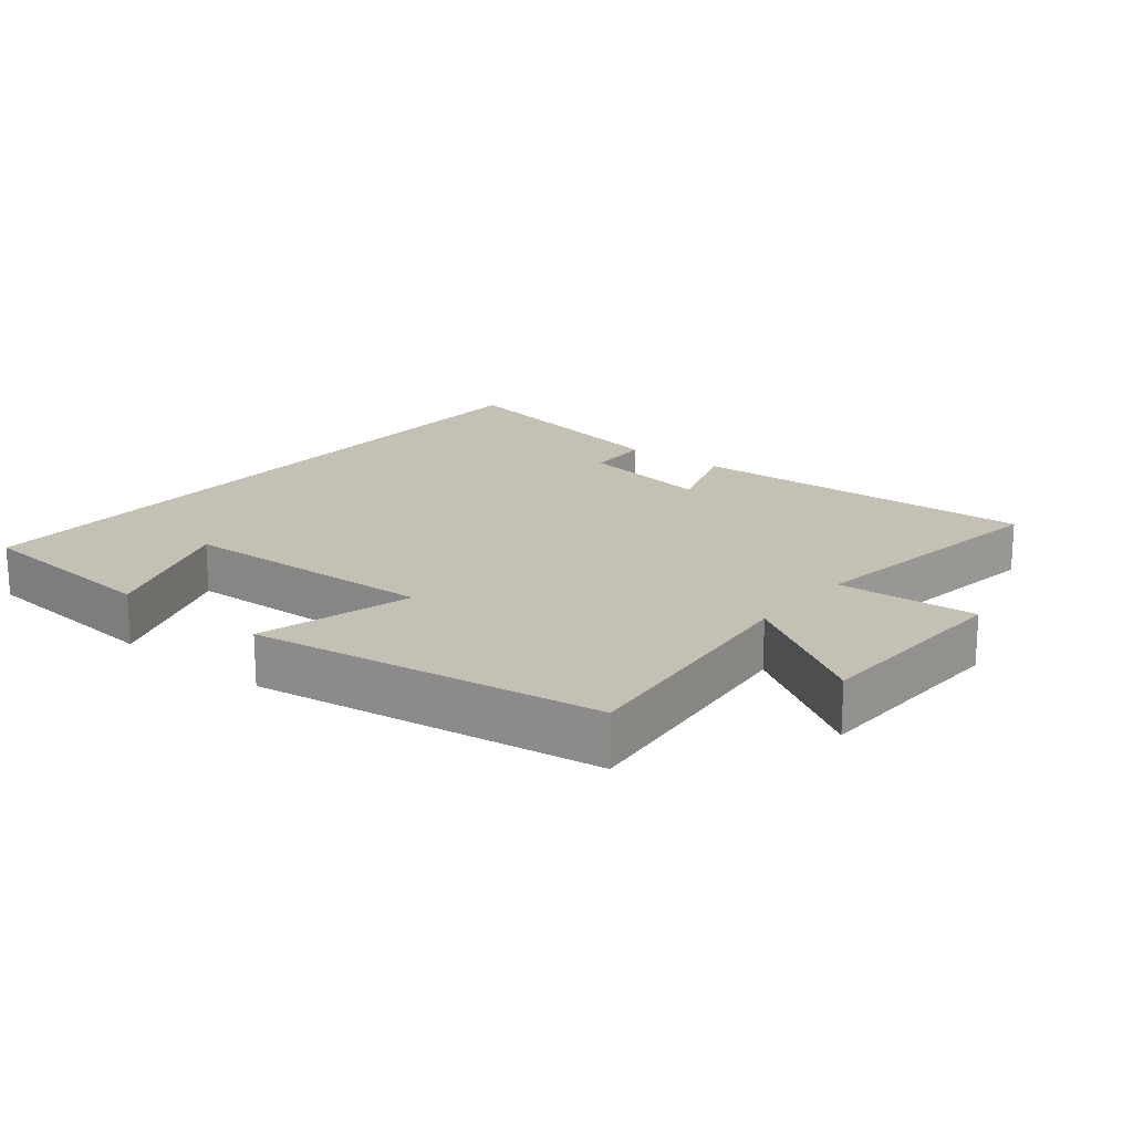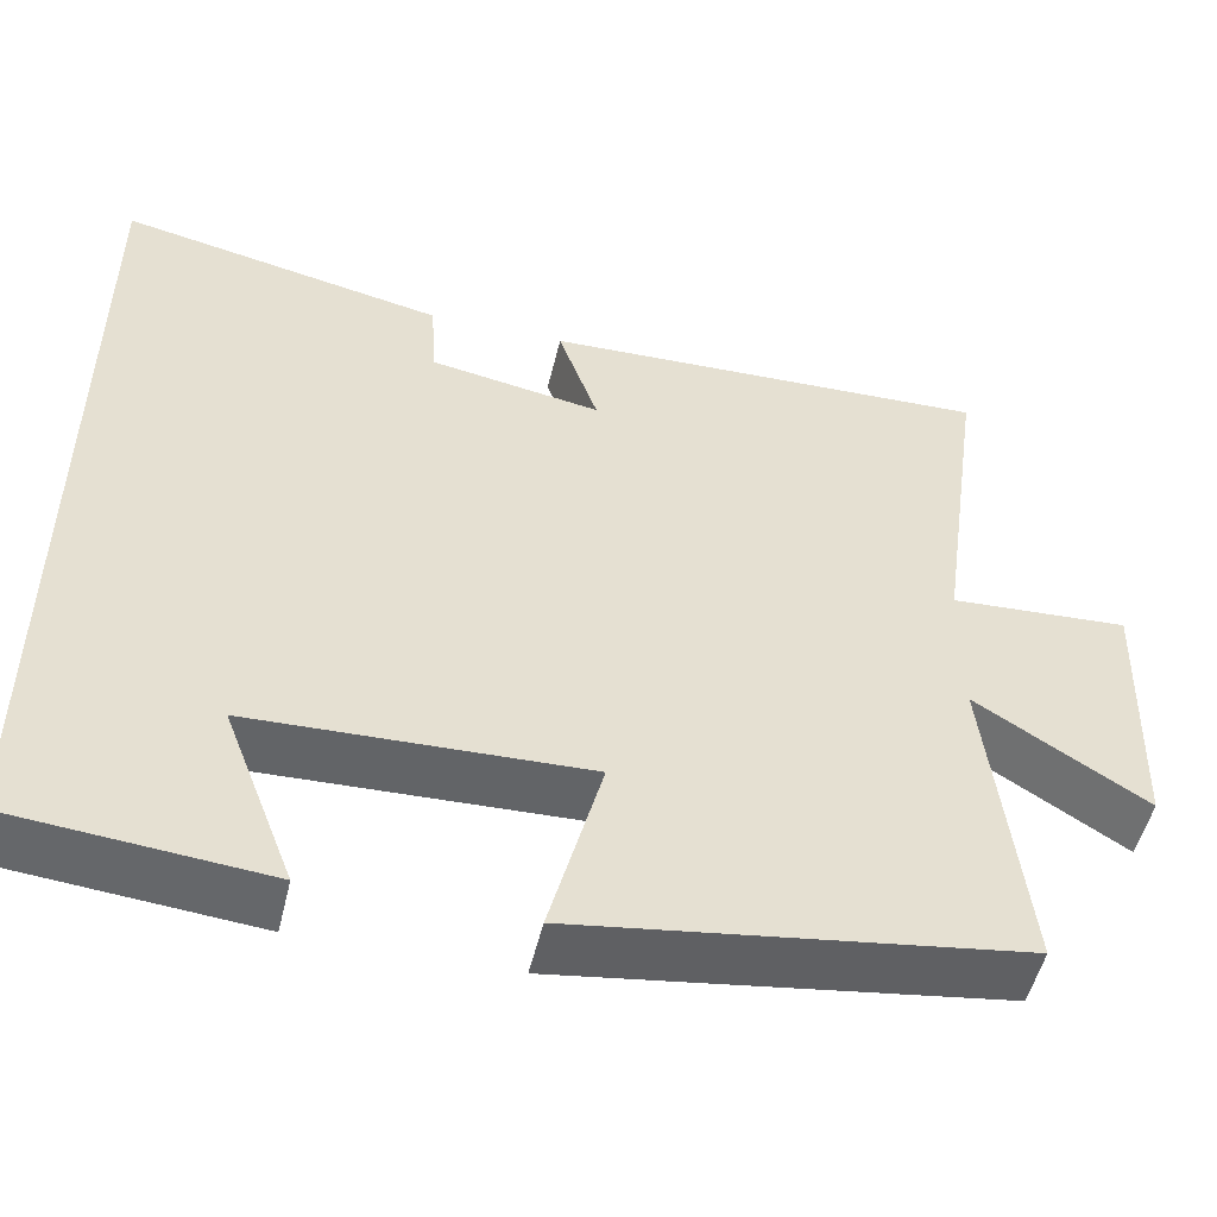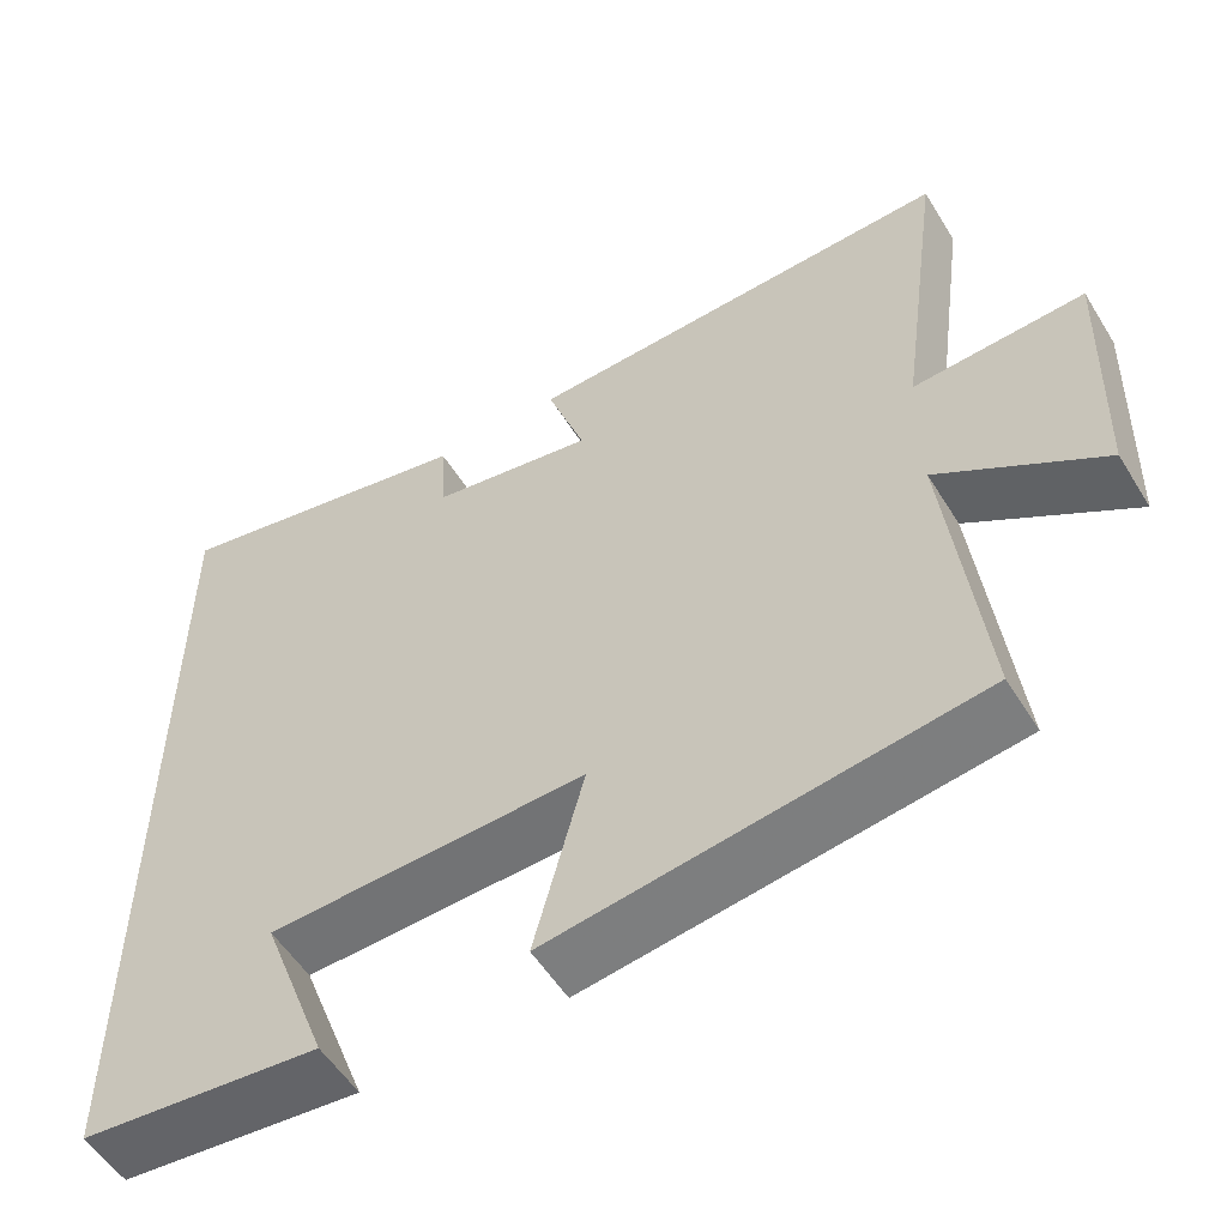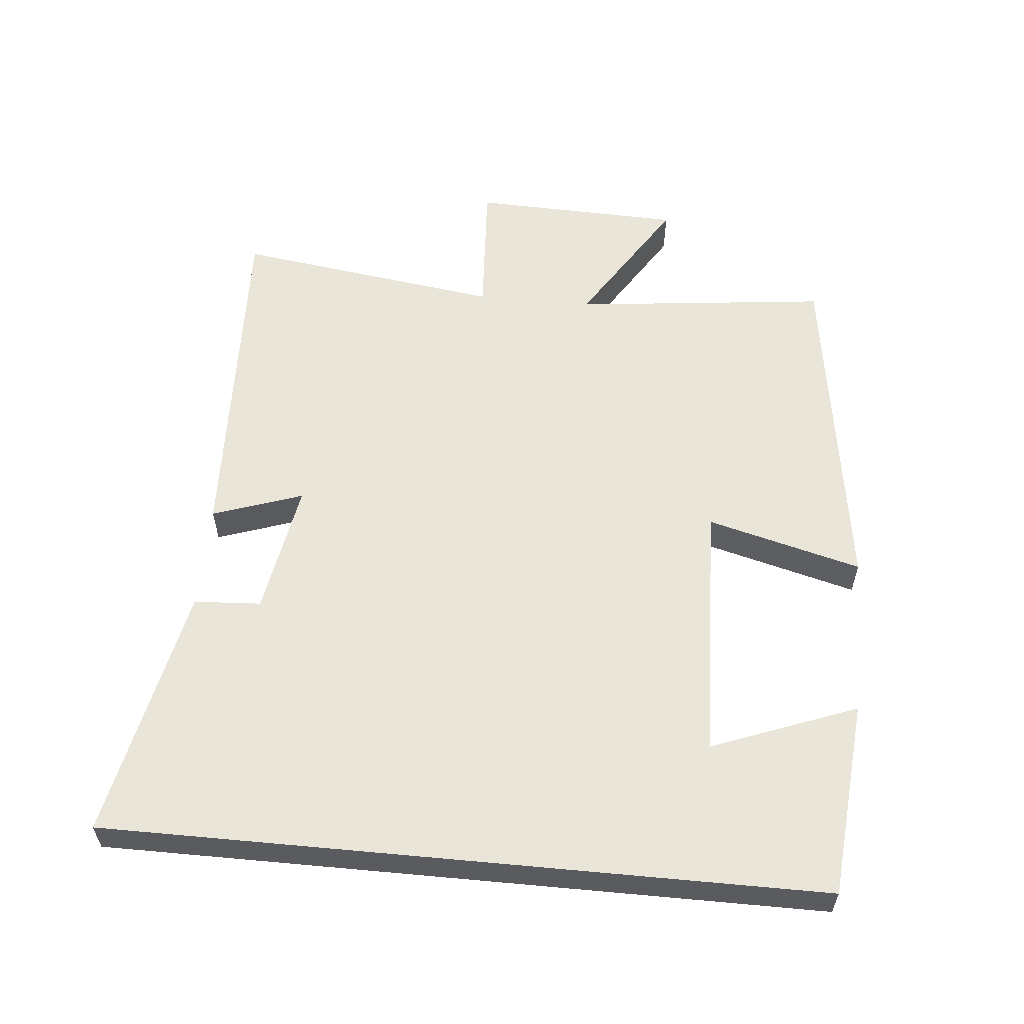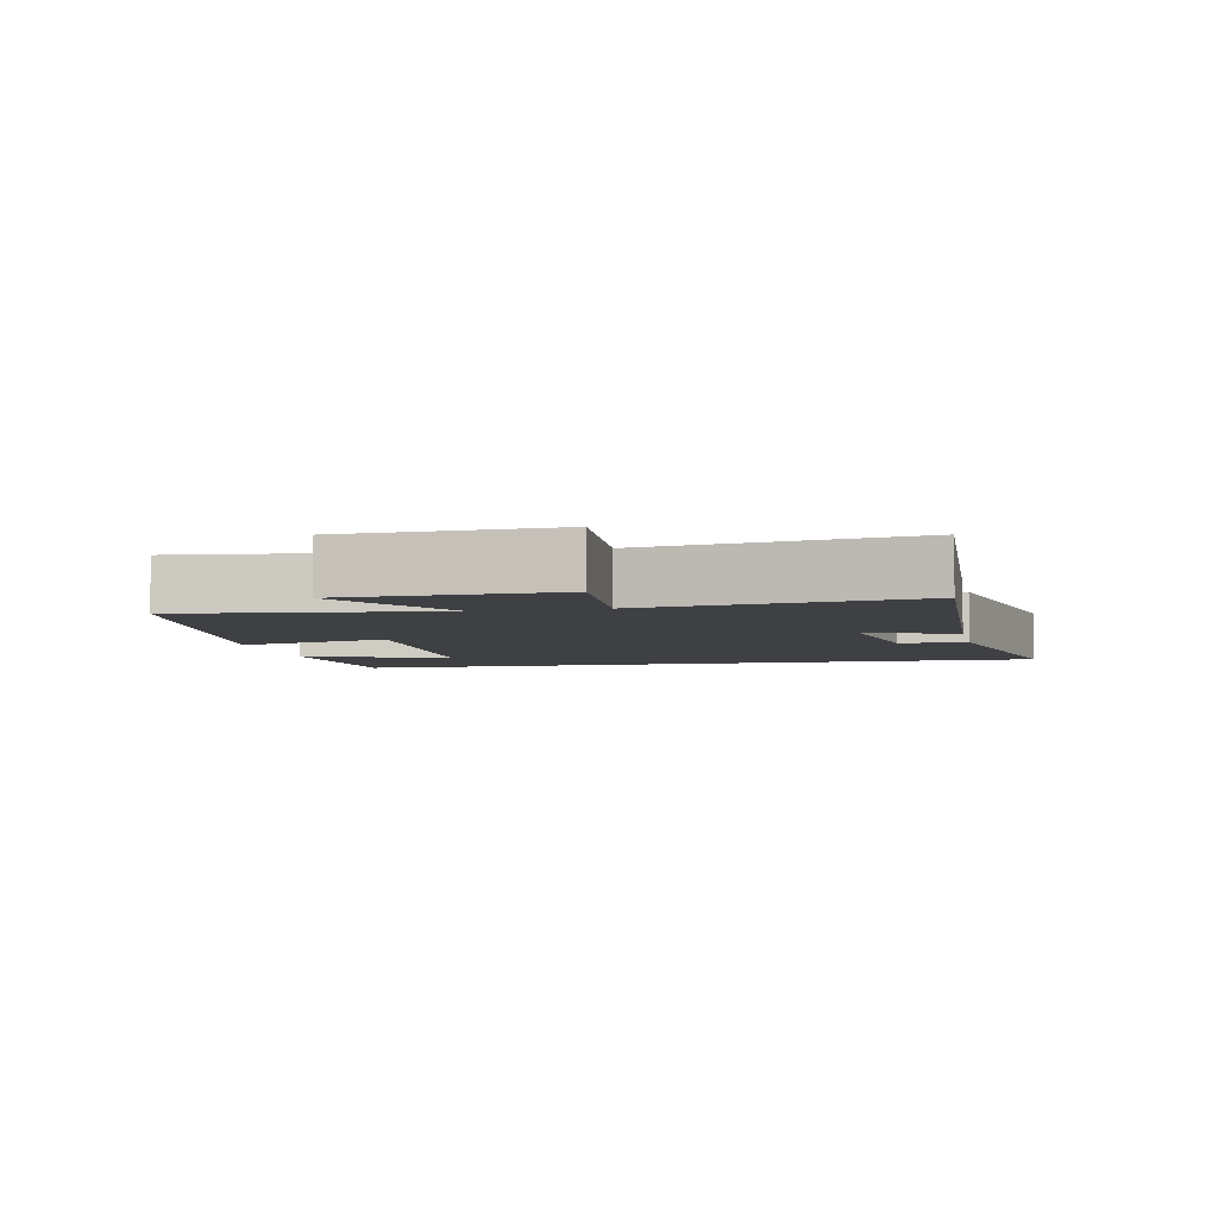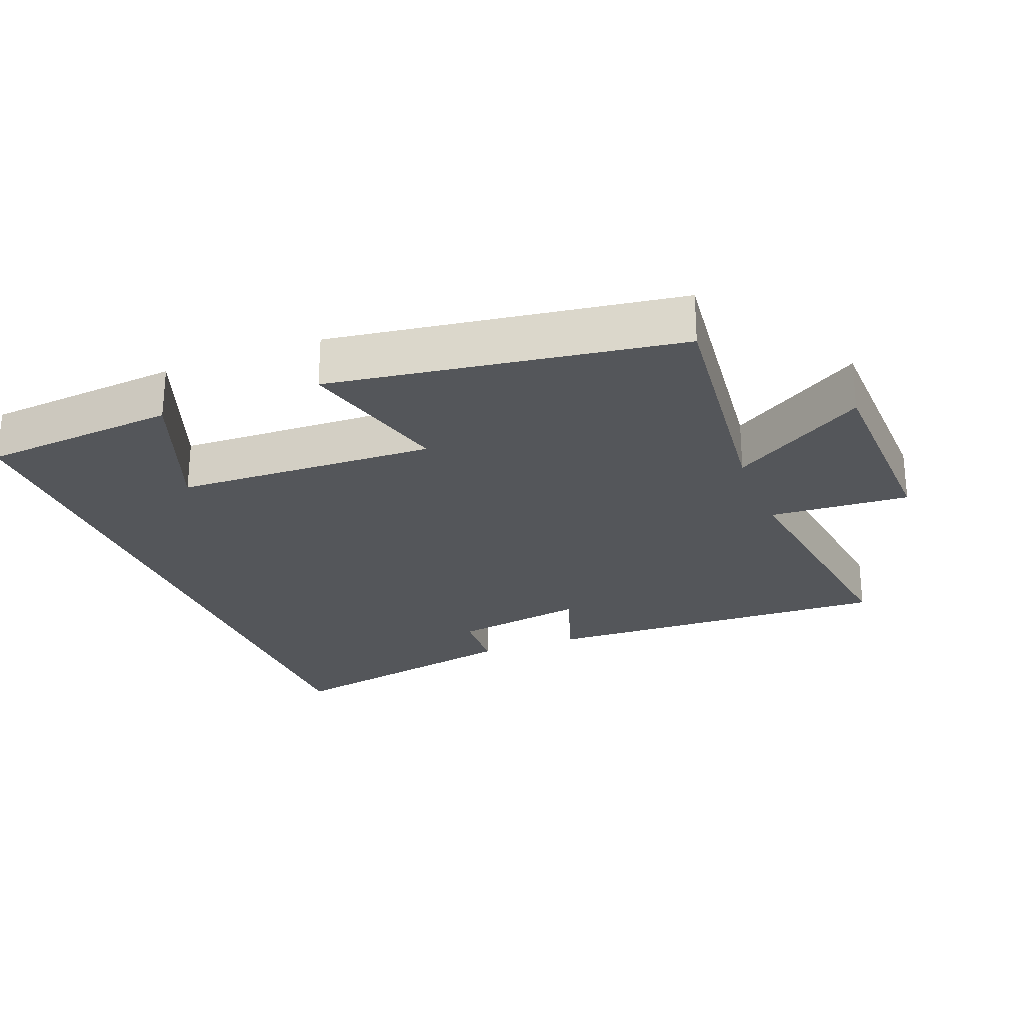
<metadata>
{"format":"obj","ext":"obj","renderer":"f3d","projection":"perspective","resolution":1024,"background":"white","views":[{"elev":18.4,"azim":-141.1,"up":"+Y"},{"elev":-51.4,"azim":166.7,"up":"+Z"},{"elev":-54.5,"azim":-148.7,"up":"+Z"},{"elev":57.8,"azim":95.4,"up":"+Y"},{"elev":-5.0,"azim":-78.3,"up":"+Y"},{"elev":-25.4,"azim":-158.7,"up":"+Y"}]}
</metadata>
<code>
v 0.5 0.07 0.578
v 0.5 0.07 -0.474
v 0.21 0.07 -0.5
v 0.292 0.07 -0.286
v -0.092 0.07 -0.272
v -0.032 0.07 -0.5
v -0.542 0.07 -0.425
v -0.5 0.07 -0.048
v -0.696 0.07 -0.171
v -0.706 0.07 0.139
v -0.5 0.07 0.126
v -0.555 0.07 0.52
v -0.034 0.07 0.5
v -0.08 0.07 0.367
v 0.118 0.07 0.401
v 0.124 0.07 0.5
v 0.5 0 0.578
v 0.5 0 -0.474
v 0.21 0 -0.5
v 0.292 0 -0.286
v -0.092 0 -0.272
v -0.032 0 -0.5
v -0.542 0 -0.425
v -0.5 0 -0.048
v -0.696 0 -0.171
v -0.706 0 0.139
v -0.5 0 0.126
v -0.555 0 0.52
v -0.034 0 0.5
v -0.08 0 0.367
v 0.118 0 0.401
v 0.124 0 0.5
f 15 16 1 2
f 14 15 2
f 11 12 13 14
f 8 9 10 11
f 8 11 14
f 5 6 7 8
f 4 5 8 14
f 2 3 4
f 2 4 14
f 18 17 32 31
f 18 31 30
f 30 29 28 27
f 27 26 25 24
f 30 27 24
f 24 23 22 21
f 30 24 21 20
f 20 19 18
f 30 20 18
f 1 17 18 2
f 2 18 19 3
f 3 19 20 4
f 4 20 21 5
f 5 21 22 6
f 6 22 23 7
f 7 23 24 8
f 8 24 25 9
f 9 25 26 10
f 10 26 27 11
f 11 27 28 12
f 12 28 29 13
f 13 29 30 14
f 14 30 31 15
f 15 31 32 16
f 16 32 17 1

</code>
